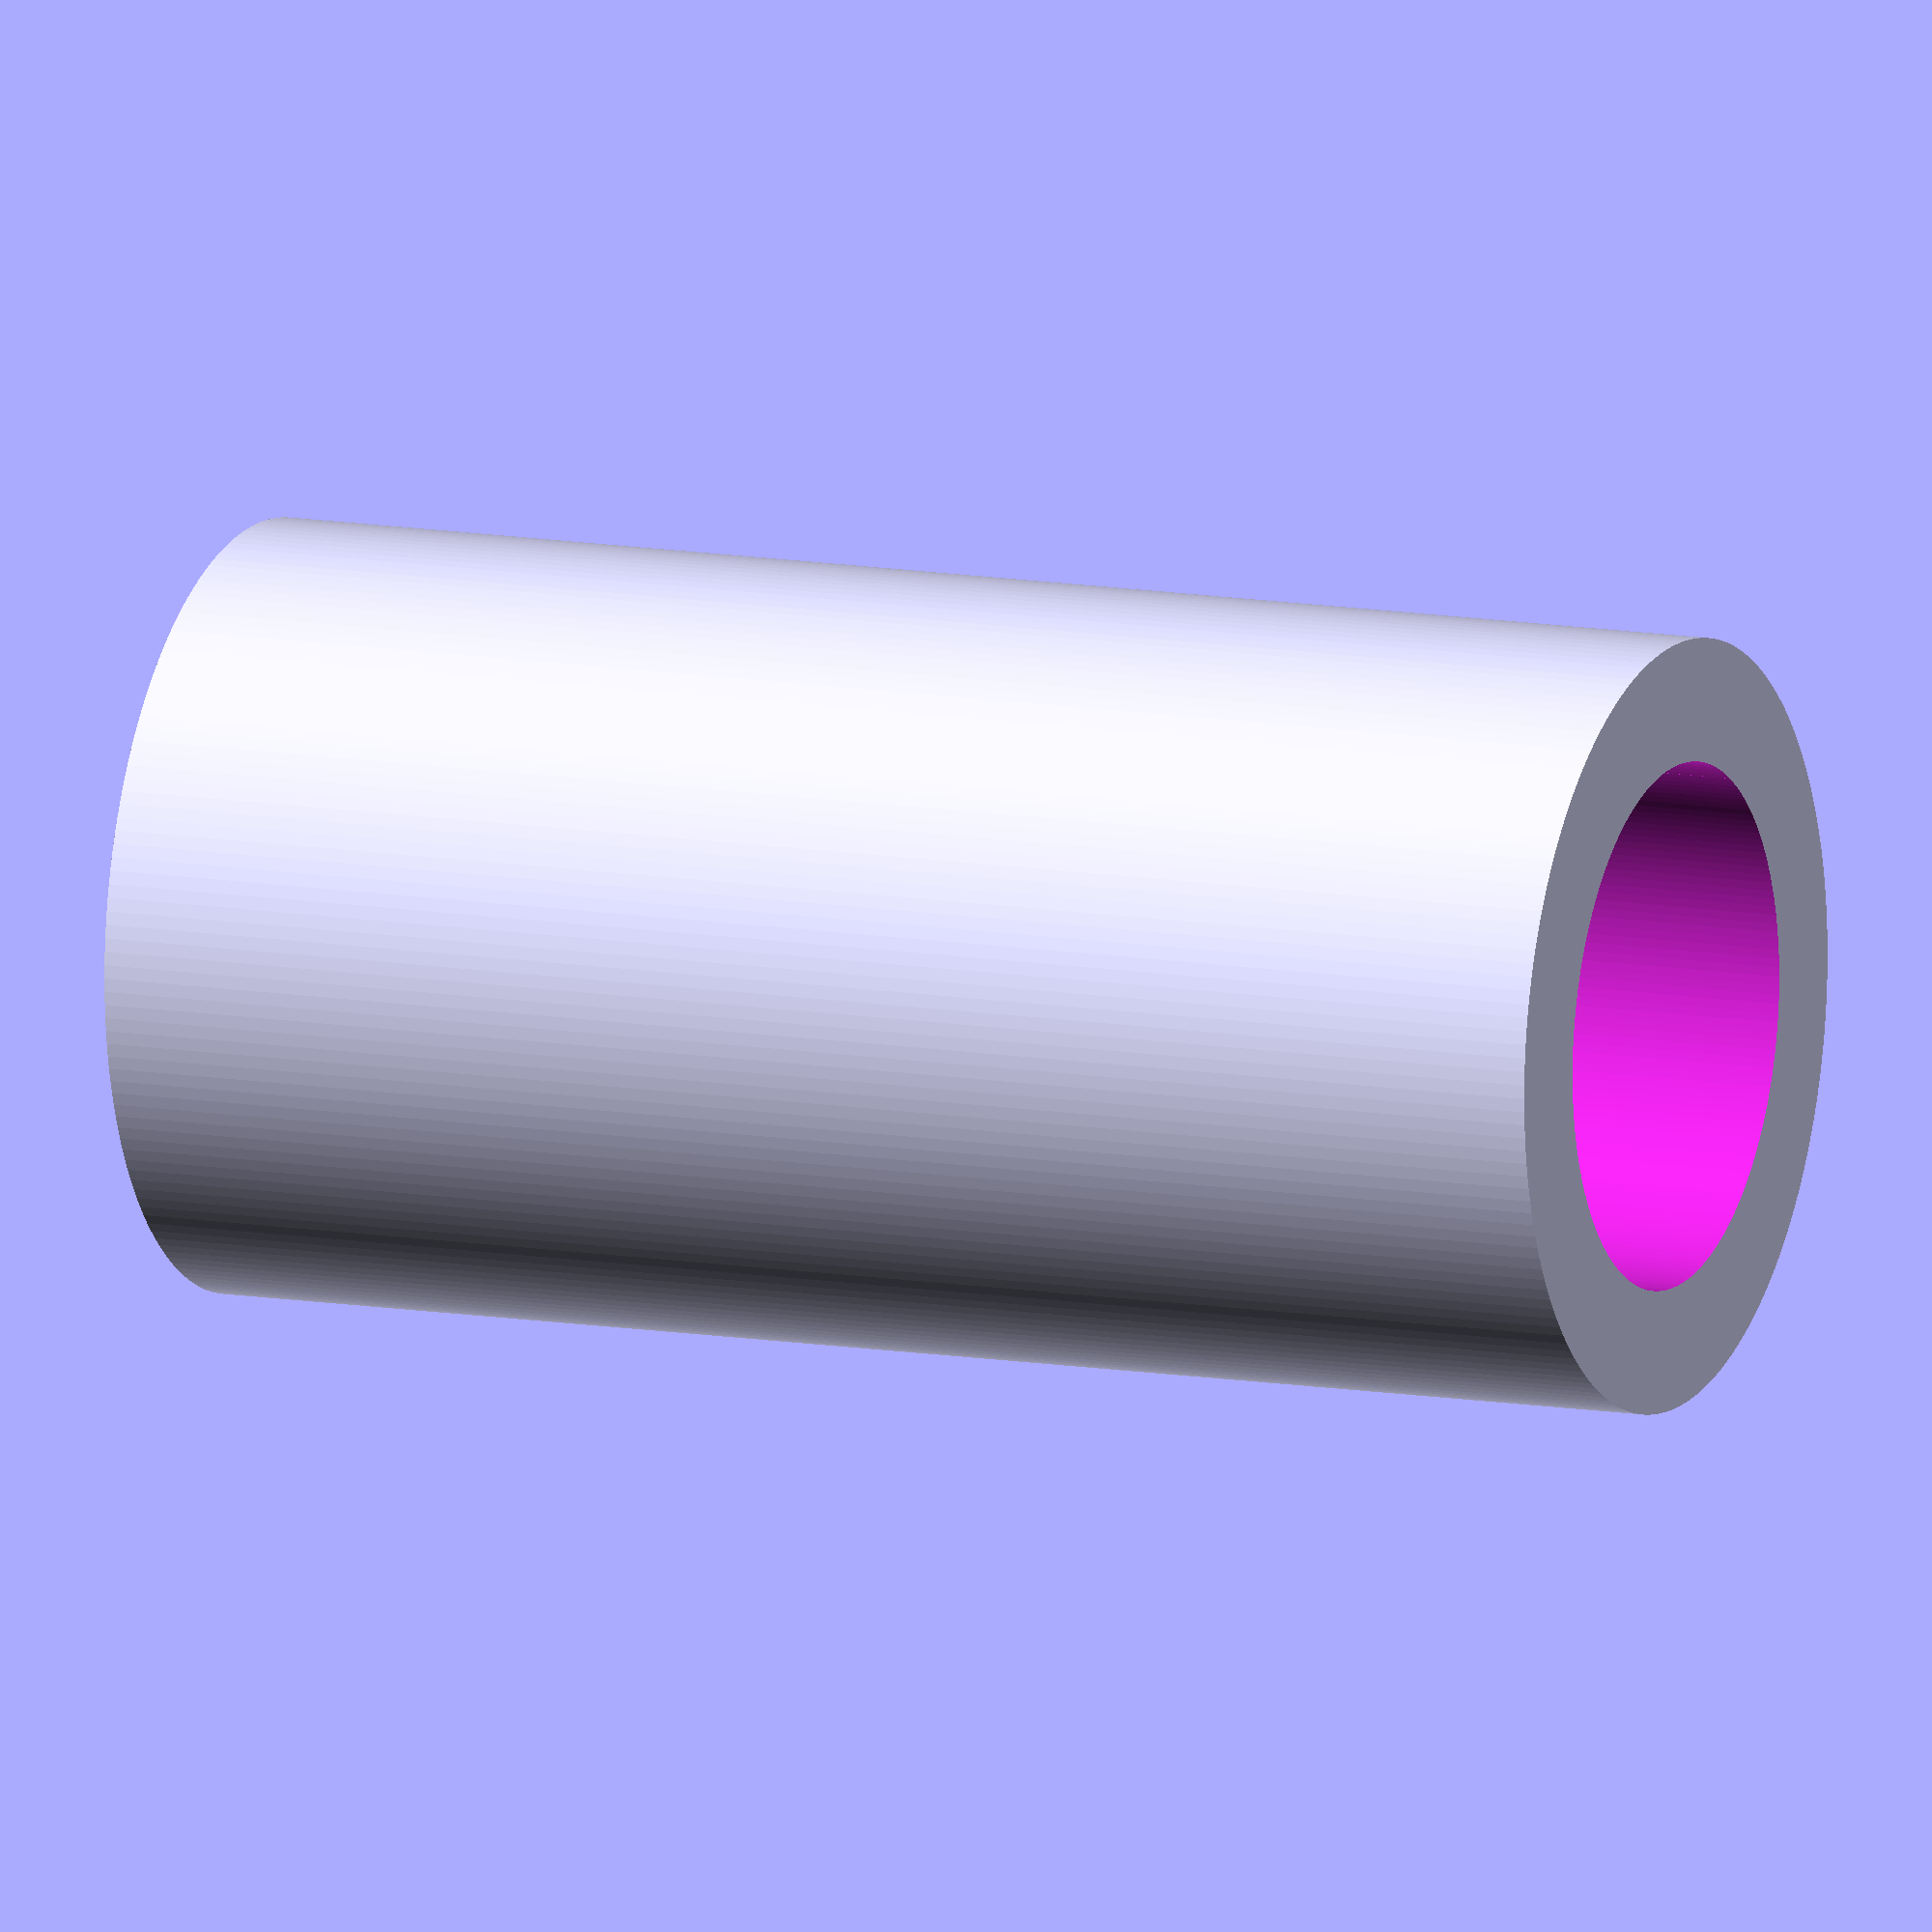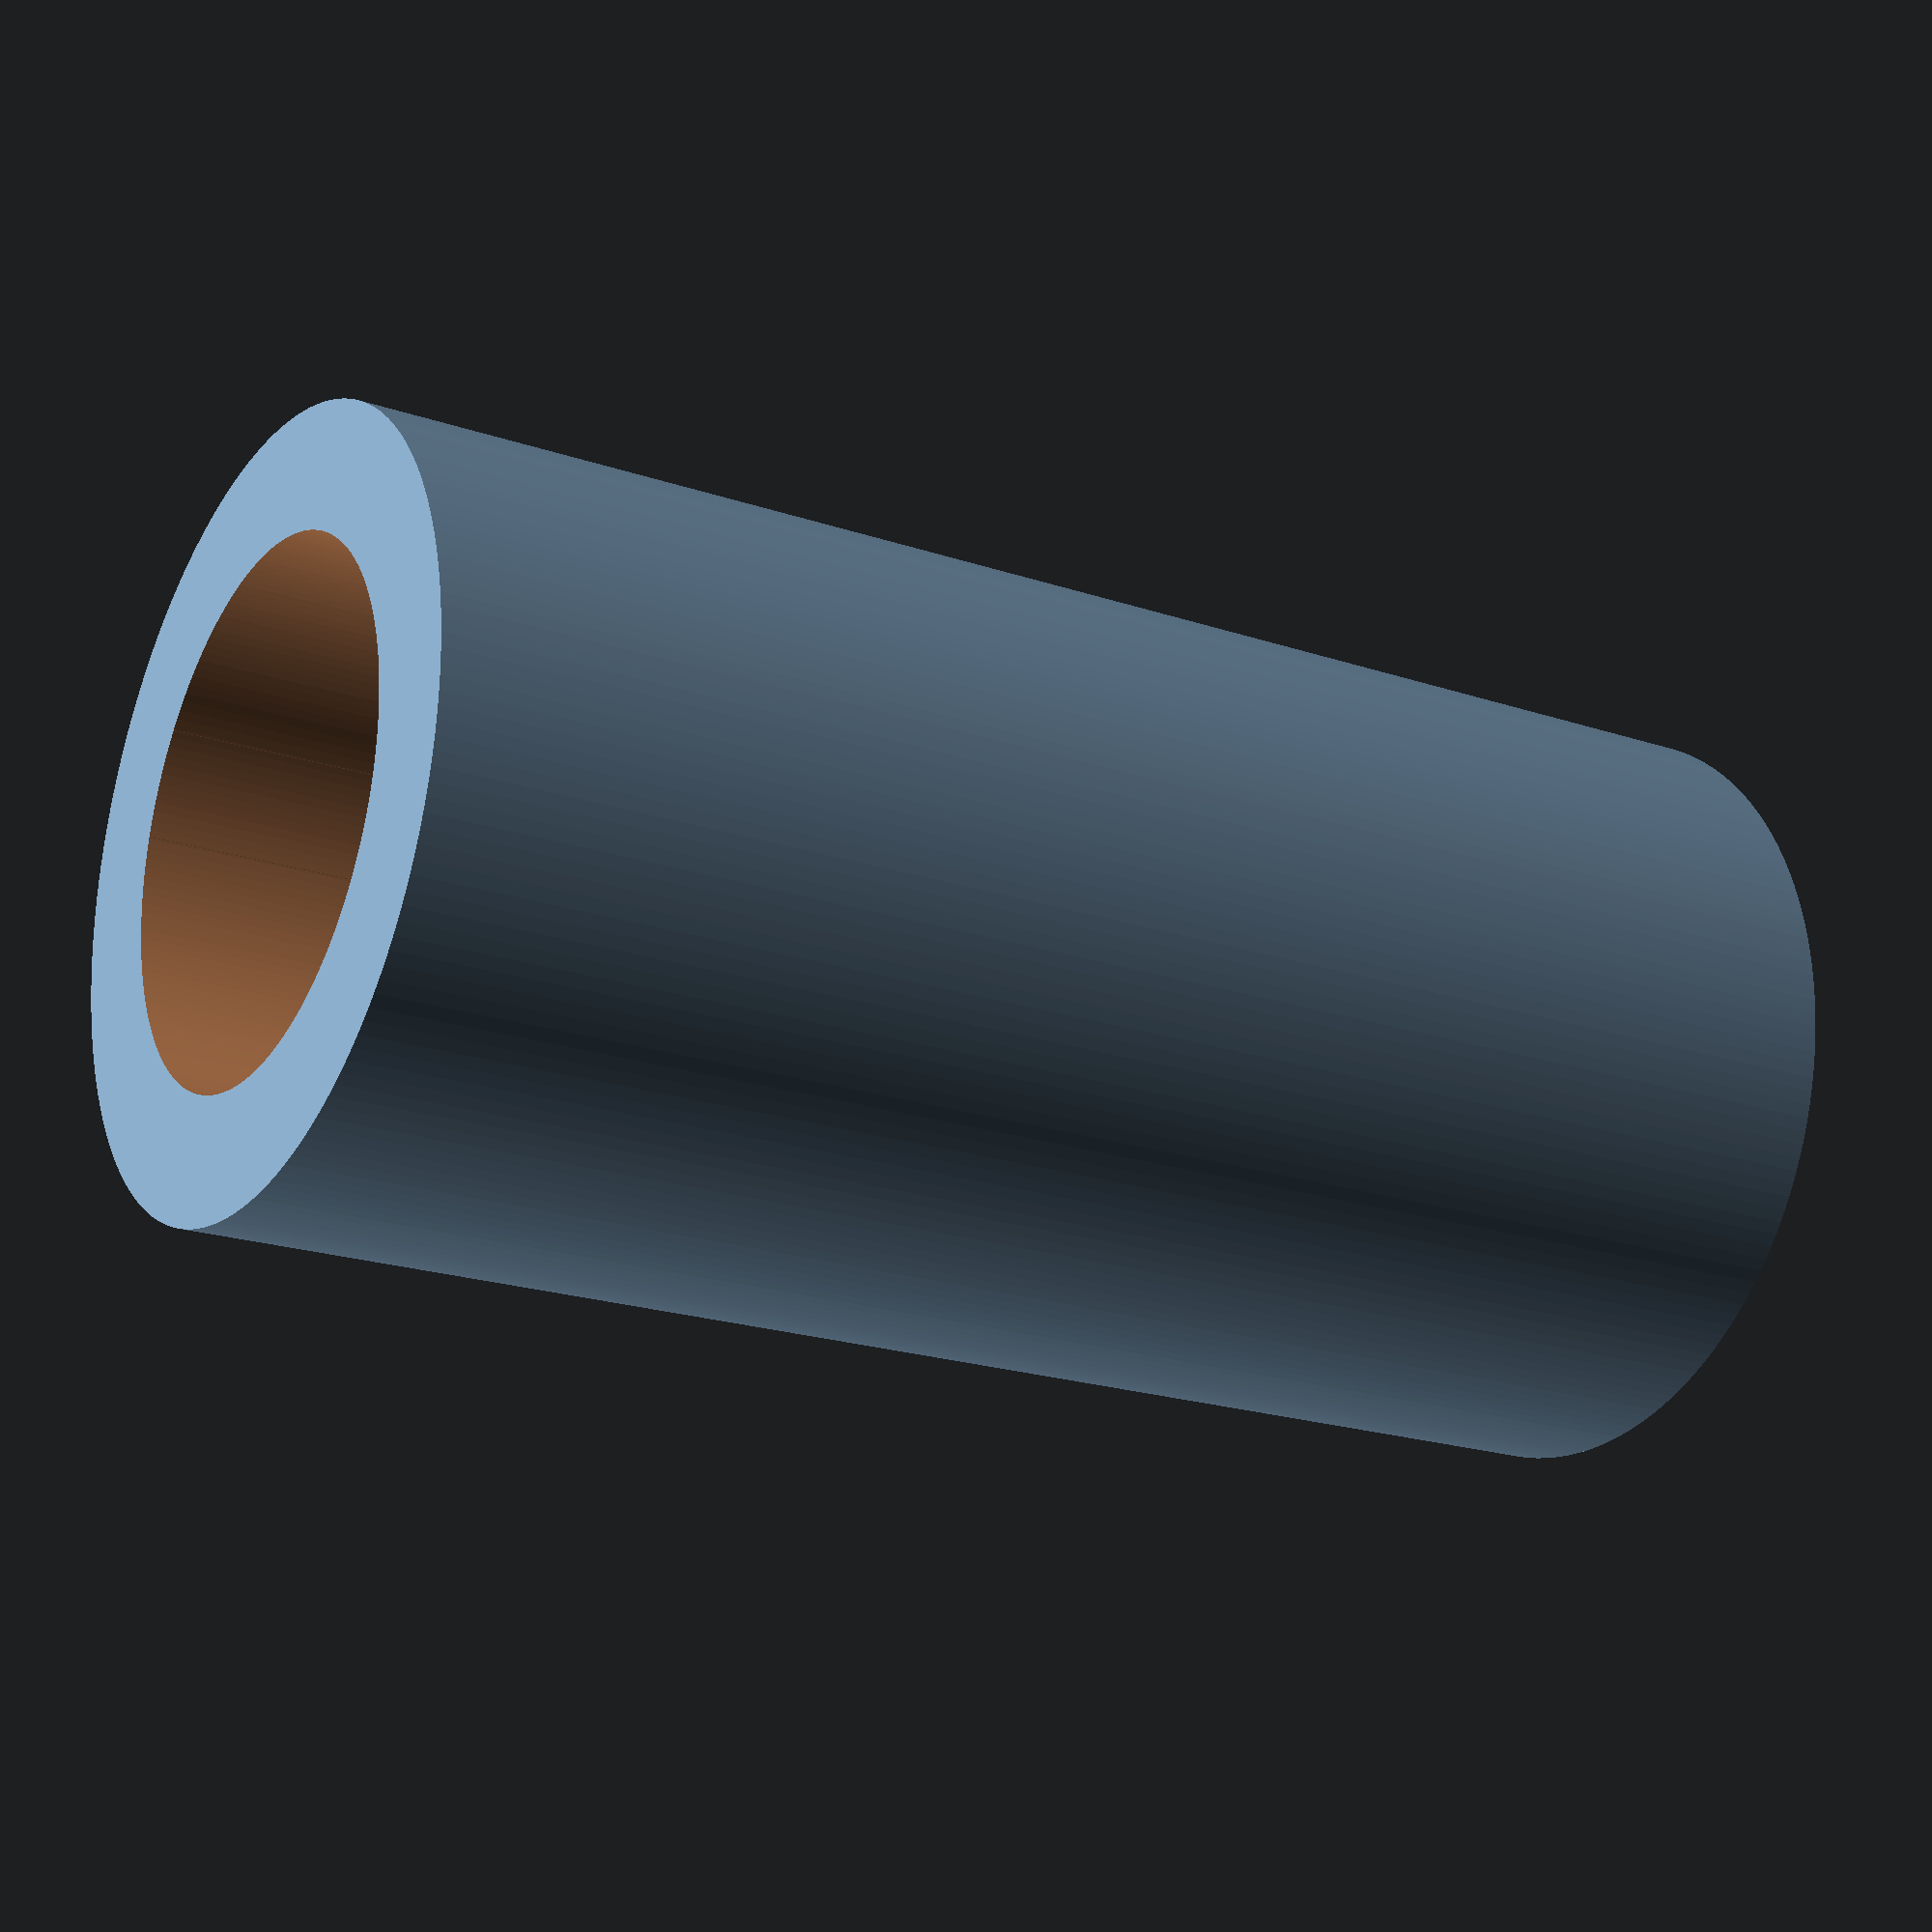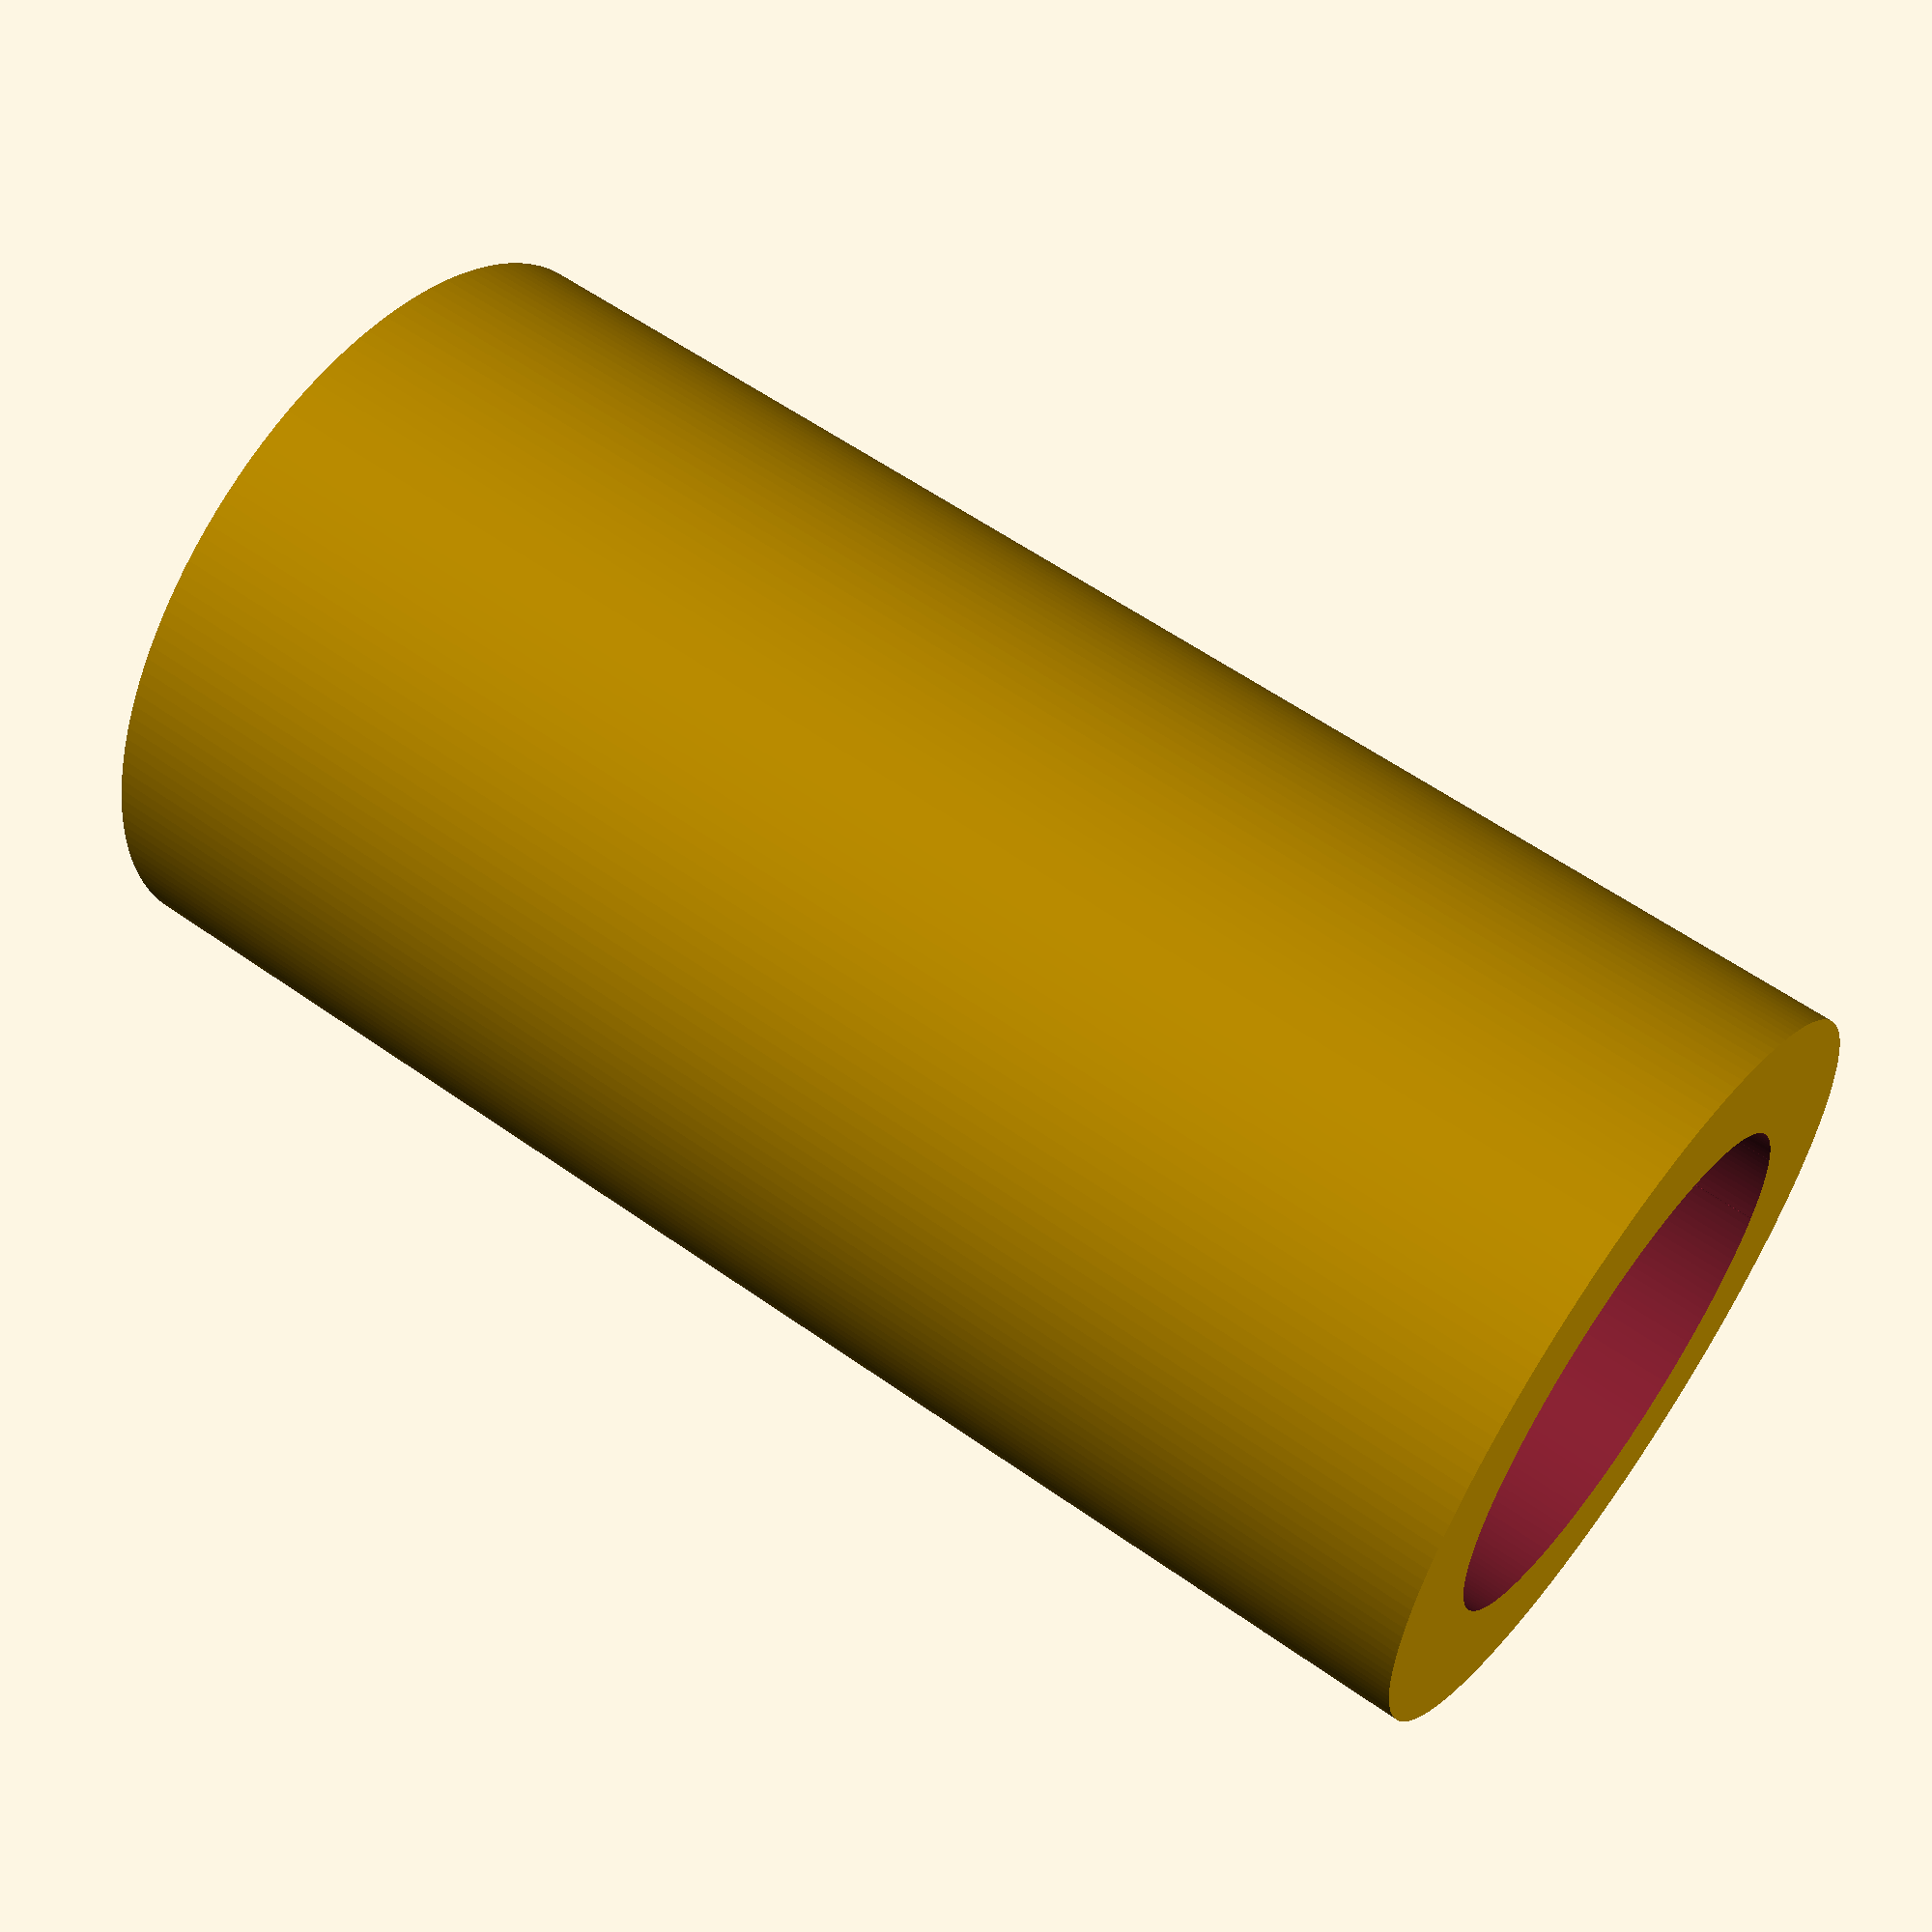
<openscad>
$fn = 180;

height = 21.75;
inner_width = 7.5;

difference() {
    cylinder(d=11, h=height, center=true);
    cylinder(d=4.2, h=2*height, center=true);
    cube([inner_width-0.15, 1.5, 2*height], center=true);
    translate([0, 0, 13.5])
        cylinder(d=inner_width, height, center=true);
}

</openscad>
<views>
elev=168.4 azim=289.9 roll=247.1 proj=o view=wireframe
elev=20.6 azim=205.4 roll=58.3 proj=p view=wireframe
elev=122.2 azim=3.4 roll=233.6 proj=p view=wireframe
</views>
